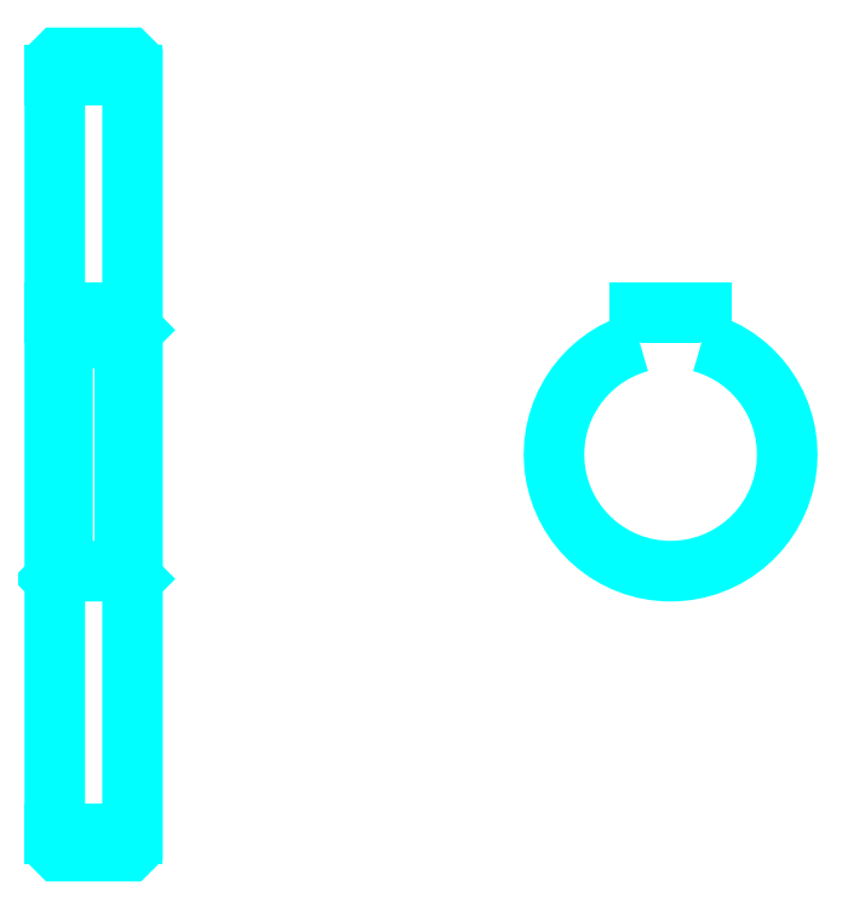
<metadata>
{"format":"dxf","ext":"dxf","renderer":"ezdxf+matplotlib","layout":"modelspace","background":"white","min_lineweight":24,"dpi":150}
</metadata>
<code>
0
SECTION
2
ENTITIES
0
LINE
8
0
10
101.5
20
140.3
30
0
11
111.5
21
140.3
31
0
0
LINE
8
0
10
101.5
20
42.83
30
0
11
111.5
21
42.83
31
0
0
LINE
8
0
10
111.5
20
107.6
30
0
11
110.5
21
106.6
31
0
0
LINE
8
0
10
111.5
20
75.58
30
0
11
110.5
21
76.58
31
0
0
LINE
8
0
10
101.5
20
75.58
30
0
11
102.5
21
76.58
31
0
0
POLYLINE
8
0
66
1
10
0
20
0
30
0
70
2
0
VERTEX
8
0
10
101.5
20
75.58
30
0
70
0
0
VERTEX
8
0
10
101.5
20
41.08
30
0
70
0
0
VERTEX
8
0
10
102
20
40.58
30
0
70
0
0
VERTEX
8
0
10
111
20
40.58
30
0
70
0
0
VERTEX
8
0
10
111.5
20
41.08
30
0
70
0
0
VERTEX
8
0
10
111.5
20
142.1
30
0
70
0
0
VERTEX
8
0
10
111
20
142.6
30
0
70
0
0
VERTEX
8
0
10
102
20
142.6
30
0
70
0
0
VERTEX
8
0
10
101.5
20
142.1
30
0
70
0
0
VERTEX
8
0
10
101.5
20
75.58
30
0
70
0
0
SEQEND
8
0
0
POLYLINE
8
0
66
1
10
0
20
0
30
0
70
2
0
VERTEX
8
0
10
101.5
20
107.6
30
0
70
0
0
VERTEX
8
0
10
102.5
20
106.6
30
0
70
0
0
VERTEX
8
0
10
102.5
20
76.58
30
0
70
0
0
VERTEX
8
0
10
110.5
20
76.58
30
0
70
0
0
VERTEX
8
0
10
110.5
20
106.6
30
0
70
0
0
VERTEX
8
0
10
102.5
20
106.6
30
0
70
0
0
SEQEND
8
0
0
ARC
8
0
10
180.7
20
91.58
30
0
40
15
50
105.5
51
74.53
0
POLYLINE
8
0
66
1
10
0
20
0
30
0
70
2
0
VERTEX
8
0
10
184.7
20
106
30
0
70
0
0
VERTEX
8
0
10
184.7
20
109.9
30
0
70
0
0
VERTEX
8
0
10
176.7
20
109.9
30
0
70
0
0
VERTEX
8
0
10
176.7
20
106
30
0
70
0
0
SEQEND
8
0
0
LINE
8
0
10
101.5
20
109.9
30
0
11
111.5
21
109.9
31
0
0
ENDSEC
0
EOF

</code>
